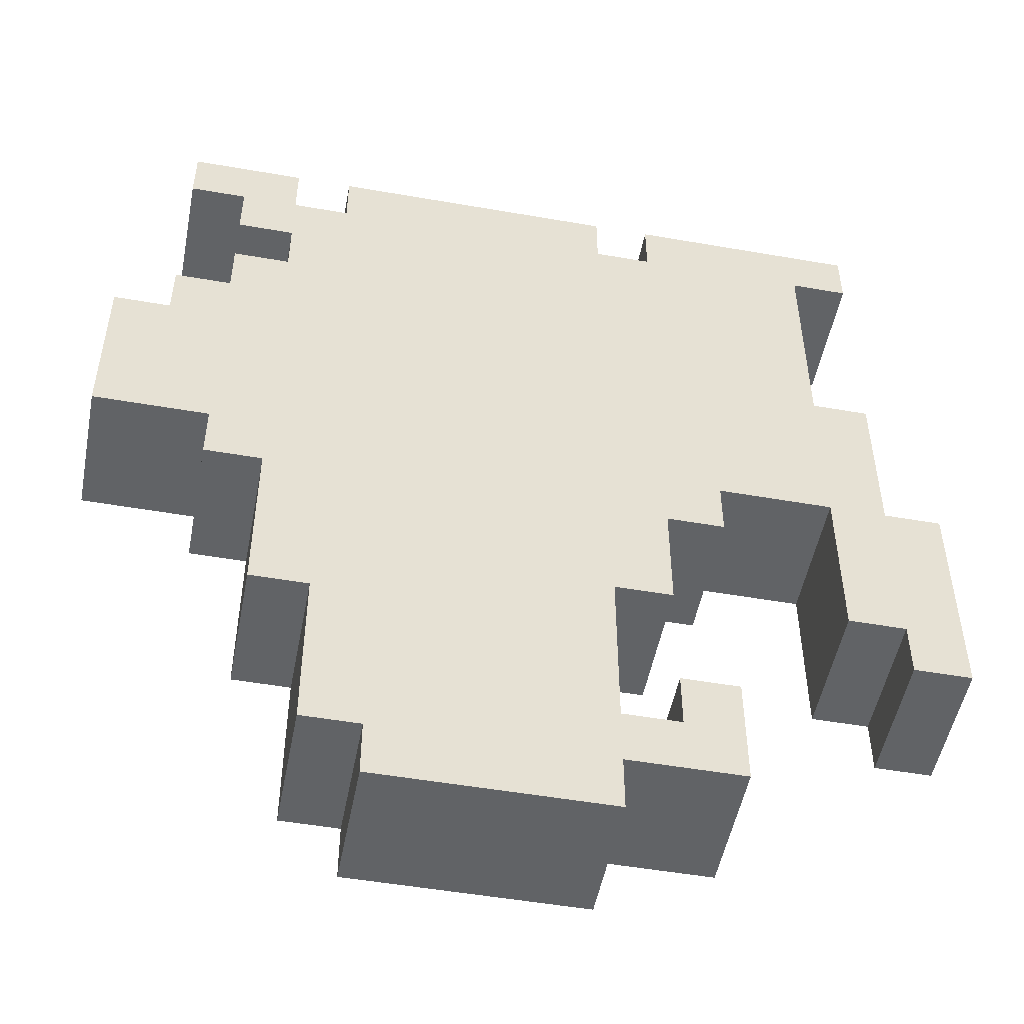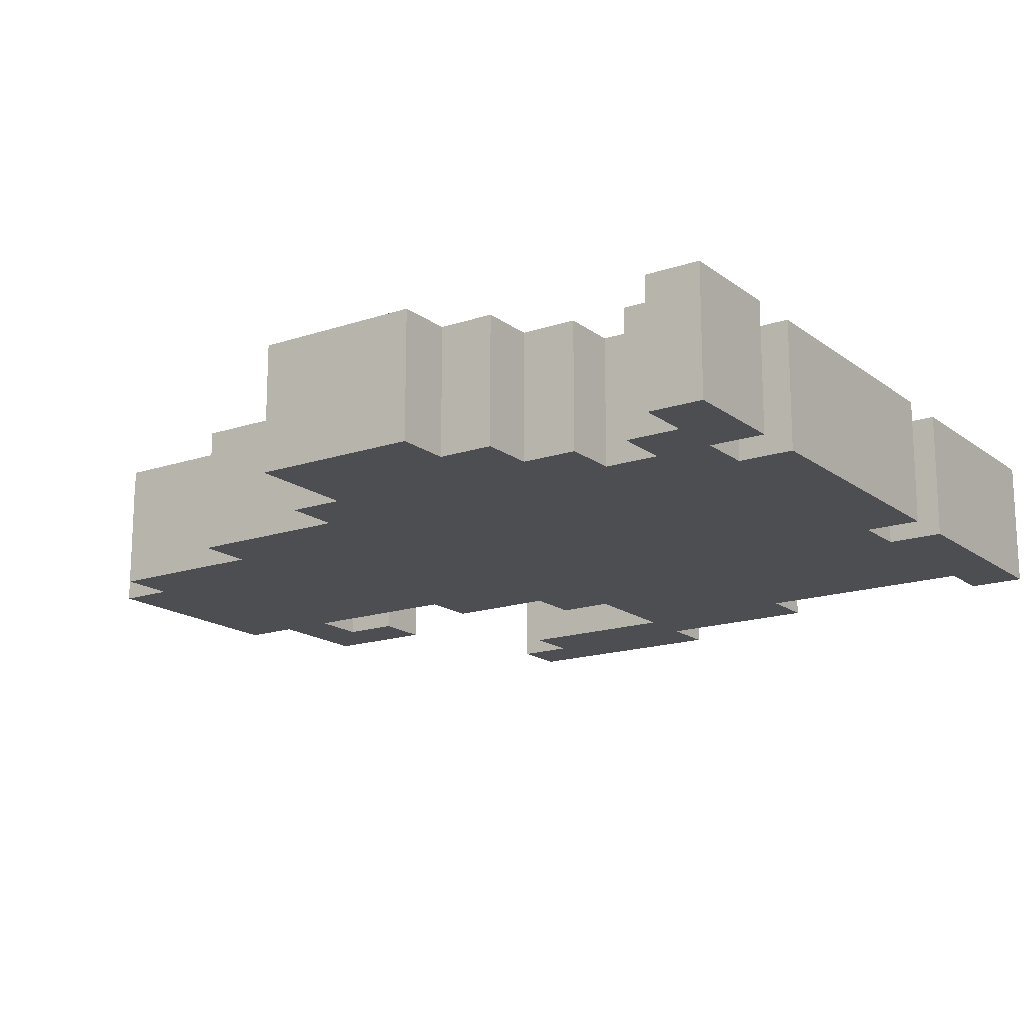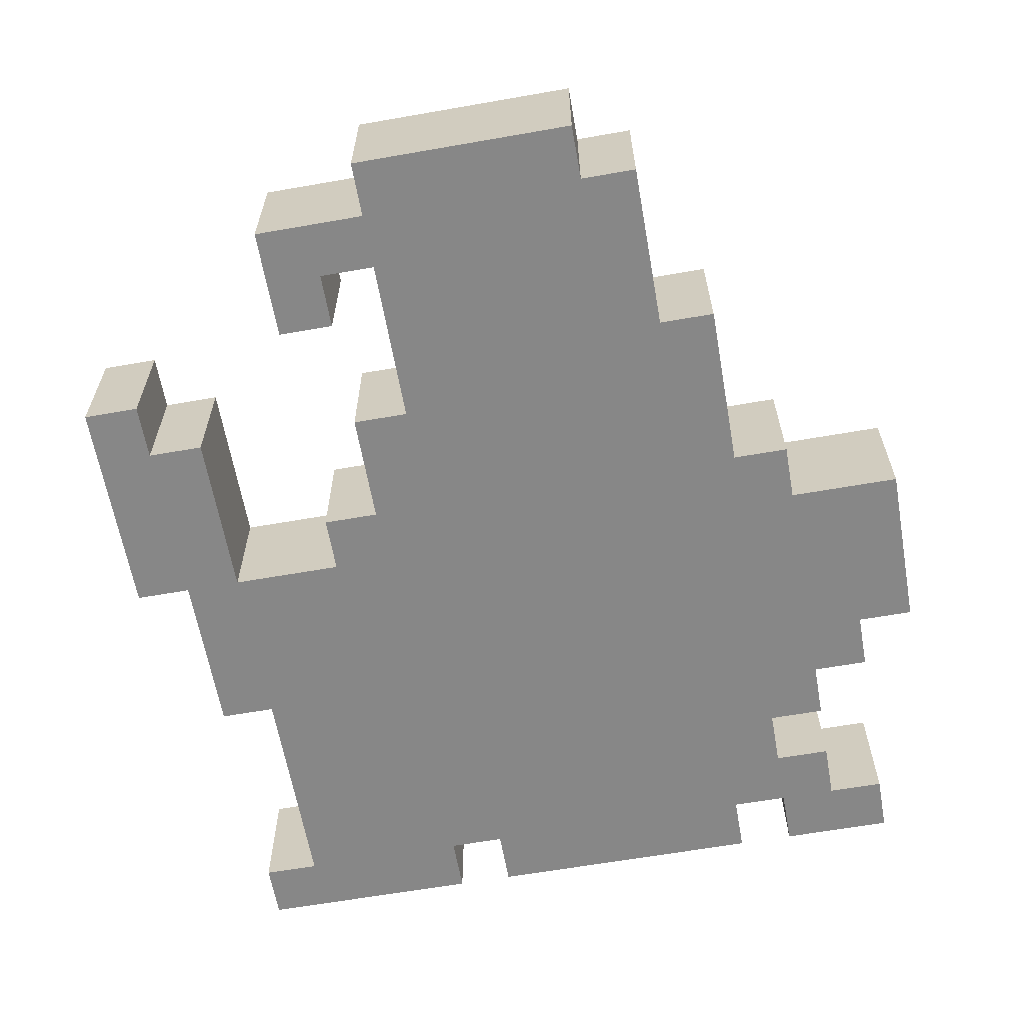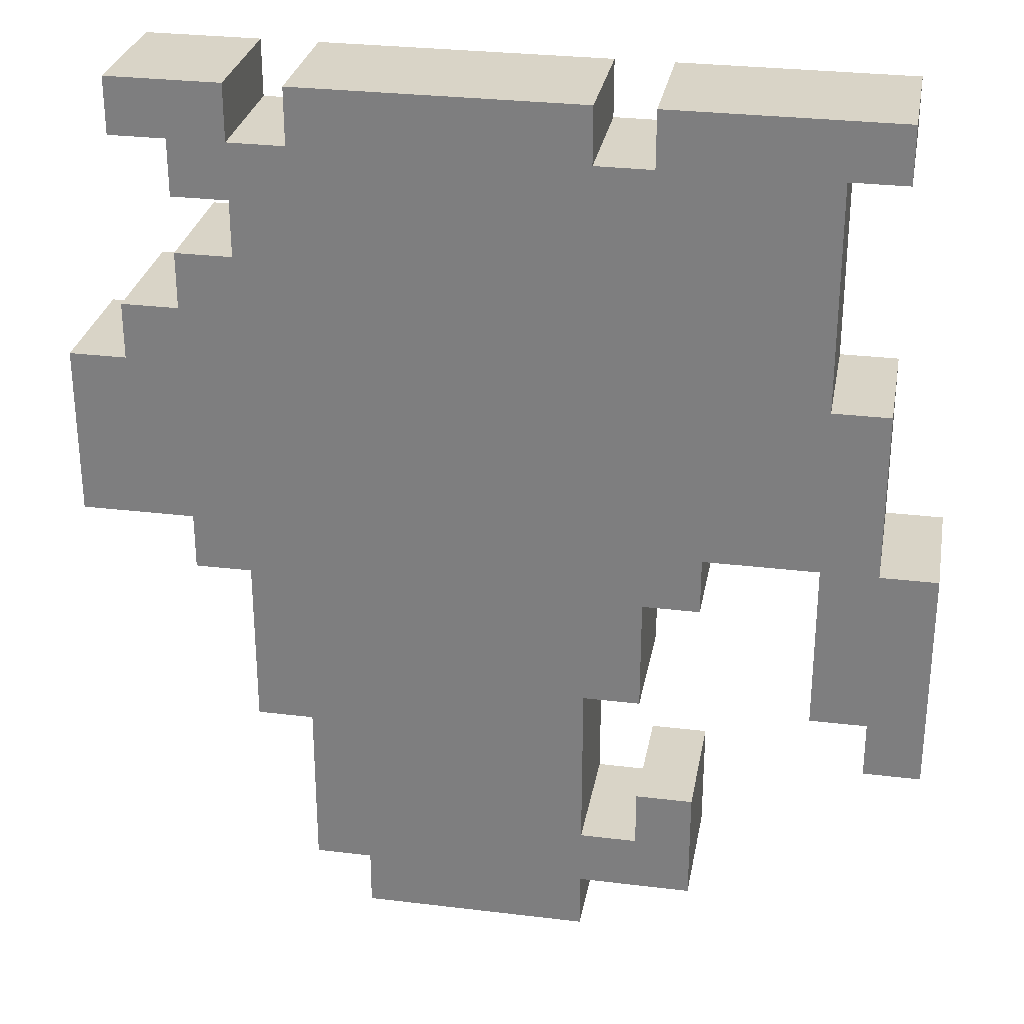
<metadata>
{"format":"obj","ext":"obj","renderer":"f3d","projection":"perspective","resolution":1024,"background":"white","views":[{"elev":-50.8,"azim":-10.8,"up":"+Z"},{"elev":-16.7,"azim":-55.7,"up":"+Y"},{"elev":-62.6,"azim":-169.9,"up":"+Y"},{"elev":28.8,"azim":10.3,"up":"+Z"}]}
</metadata>
<code>
g n018v002_h
v -0.4375 0.1449 0.4375
v -0.375 0.1449 0.4375
v -0.4375 0.1449 0.5
v -0.3125 0.1449 0.5
v -0.3125 0.1449 0.4375
v -0.3125 0.1449 0.375
v -0.375 0.1449 0.375
v -0.25 0.1449 0.4375
v 0.25 0.1449 0.375
v 0.0625 0.1449 0.4375
v -0.25 0.1449 0.5
v 0.0625 0.1449 0.5
v 0.125 0.1449 0.4375
v 0.3125 0.1449 0.4375
v 0.125 0.1449 0.5
v 0.375 0.1449 0.5
v 0.375 0.1449 0.4375
v 0.3125 0.1449 0.375
v -0.125 0.1449 0.3125
v -0.1875 0.1449 0.3125
v -0.3125 0.1449 0.3125
v -0.0625 0.1449 0.25
v -0.125 0.1449 0.25
v 0.25 0.1449 0.1875
v -0.25 0.1449 0.25
v -0.1875 0.1449 0.25
v -0.375 0.1449 0.3125
v -0.375 0.1449 0.25
v -0.375 0.1449 0.0625
v -0.25 0.1449 0.0625
v 4.125e-14 0.1449 0.1875
v -0.0625 0.1449 0.1875
v 0.125 0.1449 0.0625
v 5.375e-14 0.1449 0.0625
v 0.25 0.1449 0.0625
v -0.25 0.1449 0
v -0.1875 0.1449 0
v -0.1875 0.1449 0.0625
v -0.375 0.1449 0
v -0.5 0.1449 0.0625
v -0.5 0.1449 0
v -0.3125 0.1449 -0.0625
v -0.375 0.1449 -0.0625
v -0.25 0.1449 -0.125
v -0.3125 0.1449 -0.25
v -0.25 0.1449 -0.25
v 0.0625 0.1449 -0.1875
v 0.0625 0.1449 -0.125
v 0.125 0.1449 -0.1875
v 0.0625 0.1449 -0.375
v 0.125 0.1449 -0.0625
v 0.0625 0.1449 -0.0625
v -0.25 0.1449 -0.4375
v -0.1875 0.1449 -0.4375
v 0.0625 0.1449 -0.4375
v 0.0625 0.1449 -0.5
v -0.1875 0.1449 -0.5
v 0.1875 0.1449 -0.4375
v 0.125 0.1449 -0.375
v 0.1875 0.1449 -0.3125
v 0.125 0.1449 -0.3125
v 0.1875 0.1449 -0.0625
v 0.1875 0.1449 0
v 0.125 0.1449 0
v 0.3125 0.1449 0
v 0.3125 0.1449 0.0625
v 6e-14 0.1449 0
v -0.0625 0.1449 0.0625
v -0.0625 0.1449 0
v -0.0625 0.1449 -0.0625
v 6.625e-14 0.1449 -0.0625
v 0.25 0.1449 0.1875
v 0.3125 0.1449 0.1875
v 0.3125 0.1449 0.375
v 0.25 0.1449 0.375
v -0.1875 0.1449 0.25
v -0.125 0.1449 0.3125
v -0.1875 0.1449 0.3125
v -0.125 0.1449 0.25
v -0.1875 0.1449 0.0625
v -0.25 0.1449 0.0625
v -0.25 0.1449 0.25
v -0.0625 0.1449 0.1875
v -0.0625 0.1449 0.25
v -0.0625 0.1449 0.0625
v 4.125e-14 0.1449 0.1875
v 5.375e-14 0.1449 0.0625
v -0.125 0.1449 0
v -0.1875 0.1449 0
v -0.0625 0.1449 0
v -0.4375 0.1449 0.1875
v -0.375 0.1449 0.25
v -0.4375 0.1449 0.25
v -0.375 0.1449 0.0625
v -0.5 0.1449 0.0625
v -0.5 0.1449 0.1875
v 0.3125 0.1449 0.0625
v 0.25 0.1449 0.1875
v 0.25 0.1449 0.0625
v 0.3125 0.1449 0.1875
v 0.375 0.1449 0.0625
v 0.375 0.1449 0.1875
v 0.3125 0.1449 0
v 0.375 0.1449 0.0625
v 0.3125 0.1449 0.0625
v 0.375 0.1449 0
v 0.3125 0.1449 -0.1875
v 0.375 0.1449 -0.1875
v 0.4375 0.1449 0
v 0.4375 0.1449 -0.25
v 0.375 0.1449 -0.25
v -0.25 0.1449 0
v -0.1875 0.1449 -0.0625
v -0.1875 0.1449 0
v -0.25 0.1449 -0.125
v -0.125 0.1449 -0.0625
v 0.0625 0.1449 -0.125
v -0.0625 0.1449 -0.0625
v -0.0625 0.1449 0
v -0.125 0.1449 0
v 6.625e-14 0.1449 -0.0625
v 0.0625 0.1449 -0.0625
v 6e-14 0.1449 0
v 0.125 0.1449 0
v 0.125 0.1449 -0.0625
v -0.1875 0.1449 -0.0625
v -0.125 0.1449 -0.0625
v -0.125 0.1449 0
v -0.25 0 -0.4375
v -0.25 0.1449 -0.4375
v -0.25 0.1449 -0.25
v -0.25 0 -0.25
v -0.25 0 -0.4375
v -0.1875 0 -0.4375
v -0.1875 0.1449 -0.4375
v -0.25 0.1449 -0.4375
v -0.1875 0 -0.4375
v -0.1875 0 -0.5
v -0.1875 0.1449 -0.5
v -0.1875 0.1449 -0.4375
v 0.0625 0 -0.5
v 0.0625 0.1449 -0.5
v -0.1875 0.1449 -0.5
v -0.1875 0 -0.5
v 0.0625 0 -0.5
v 0.0625 0 -0.4375
v 0.0625 0.1449 -0.4375
v 0.0625 0.1449 -0.5
v 0.1875 0 -0.4375
v 0.1875 0.1449 -0.4375
v 0.0625 0.1449 -0.4375
v 0.0625 0 -0.4375
v 0.1875 0 -0.3125
v 0.1875 0.1449 -0.3125
v 0.1875 0.1449 -0.4375
v 0.1875 0 -0.4375
v 0.0625 0 -0.4375
v 0.0625 0 -0.5
v -0.1875 0 -0.5
v -0.1875 0 -0.4375
v 0.0625 0 -0.375
v -0.25 0 -0.25
v -0.25 0 -0.4375
v 0.125 0 -0.375
v 0.1875 0 -0.4375
v 0.1875 0 -0.3125
v 0.125 0 -0.3125
v 0.0625 0 -0.1875
v -0.3125 0 -0.0625
v -0.3125 0 -0.25
v 0.125 0 -0.0625
v 0.125 0 -0.1875
v 0.1875 0 0
v 0.1875 0 -0.0625
v -0.375 0 0
v -0.375 0 -0.0625
v 0.25 0 0.0625
v 0.3125 0 0
v 0.3125 0 0.0625
v -0.375 0 0.0625
v -0.5 0 0
v -0.5 0 0.0625
v 0.25 0 0.1875
v -0.375 0 0.25
v -0.3125 0 0.3125
v -0.375 0 0.3125
v 0.25 0 0.375
v -0.3125 0 0.375
v 0.0625 0 0.4375
v -0.25 0 0.4375
v 0.0625 0 0.5
v -0.25 0 0.5
v -0.3125 0 0.4375
v -0.375 0 0.375
v -0.375 0 0.4375
v -0.3125 0 0.5
v -0.4375 0 0.5
v -0.4375 0 0.4375
v 0.125 0 0.4375
v 0.3125 0 0.4375
v 0.3125 0 0.375
v 0.375 0 0.5
v 0.125 0 0.5
v 0.375 0 0.4375
v 0.3125 0 0.0625
v 0.375 0 0.0625
v 0.375 0 0
v 0.3125 0 0
v 0.3125 0 -0.1875
v 0.375 0 -0.1875
v 0.4375 0 0
v 0.4375 0 -0.25
v 0.375 0 -0.25
v -0.4375 0 0.1875
v -0.5 0 0.0625
v -0.5 0 0.1875
v -0.375 0 0.0625
v -0.375 0 0.25
v -0.4375 0 0.25
v 0.3125 0 0.1875
v 0.25 0 0.0625
v 0.25 0 0.1875
v 0.3125 0 0.0625
v 0.375 0 0.1875
v 0.375 0 0.0625
v 0.25 0 0.375
v 0.3125 0 0.375
v 0.3125 0 0.1875
v 0.25 0 0.1875
v -0.4375 0.1449 0.4375
v -0.4375 0.1449 0.5
v -0.4375 0 0.5
v -0.4375 0 0.4375
v -0.3125 0.1449 0.5
v -0.3125 0 0.5
v -0.4375 0 0.5
v -0.4375 0.1449 0.5
v 0.375 0.1449 0.5
v 0.375 0.1449 0.4375
v 0.375 0 0.4375
v 0.375 0 0.5
v 0.375 0.1449 0.4375
v 0.3125 0.1449 0.4375
v 0.3125 0 0.4375
v 0.375 0 0.4375
v 0.3125 0.1449 0.375
v 0.3125 0 0.375
v 0.3125 0 0.4375
v 0.3125 0.1449 0.4375
v 0.3125 0 0.1875
v 0.3125 0 0.375
v 0.3125 0.1449 0.375
v 0.3125 0.1449 0.1875
v 0.375 0.1449 0.1875
v 0.375 0 0.1875
v 0.3125 0 0.1875
v 0.3125 0.1449 0.1875
v 0.375 0 0.0625
v 0.375 0 0.1875
v 0.375 0.1449 0.1875
v 0.375 0.1449 0.0625
v 0.375 0.1449 0
v 0.375 0 0
v 0.375 0 0.0625
v 0.375 0.1449 0.0625
v 0.4375 0.1449 0
v 0.4375 0 0
v 0.375 0 0
v 0.375 0.1449 0
v 0.4375 0 -0.25
v 0.4375 0 0
v 0.4375 0.1449 0
v 0.4375 0.1449 -0.25
v -0.375 0 0.4375
v -0.375 0.1449 0.4375
v -0.4375 0.1449 0.4375
v -0.4375 0 0.4375
v -0.5 0 0.1875
v -0.5 0.1449 0.1875
v -0.4375 0.1449 0.1875
v -0.4375 0 0.1875
v -0.5 0.1449 0.0625
v -0.5 0.1449 0.1875
v -0.5 0 0.1875
v -0.5 0 0.0625
v -0.5 0 0
v -0.5 0.1449 0
v -0.5 0.1449 0.0625
v -0.5 0 0.0625
v -0.375 0.1449 0
v -0.5 0.1449 0
v -0.5 0 0
v -0.375 0 0
v -0.375 0 -0.0625
v -0.375 0.1449 -0.0625
v -0.375 0.1449 0
v -0.375 0 0
v -0.3125 0 -0.0625
v -0.3125 0.1449 -0.0625
v -0.375 0.1449 -0.0625
v -0.375 0 -0.0625
v -0.3125 0.1449 -0.25
v -0.3125 0.1449 -0.0625
v -0.3125 0 -0.0625
v -0.3125 0 -0.25
v -0.25 0 -0.25
v -0.25 0.1449 -0.25
v -0.3125 0.1449 -0.25
v -0.3125 0 -0.25
v 0.375 0 0.5
v 0.125 0 0.5
v 0.125 0.1449 0.5
v 0.375 0.1449 0.5
v 0.125 0 0.5
v 0.125 0 0.4375
v 0.125 0.1449 0.4375
v 0.125 0.1449 0.5
v 0.125 0.1449 0.4375
v 0.125 0 0.4375
v 0.0625 0 0.4375
v 0.0625 0.1449 0.4375
v 0.0625 0 0.5
v 0.0625 0.1449 0.5
v 0.0625 0.1449 0.4375
v 0.0625 0 0.4375
v 0.0625 0.1449 0.5
v 0.0625 0 0.5
v -0.25 0 0.5
v -0.25 0.1449 0.5
v -0.25 0 0.5
v -0.25 0 0.4375
v -0.25 0.1449 0.4375
v -0.25 0.1449 0.5
v -0.25 0.1449 0.4375
v -0.25 0 0.4375
v -0.3125 0 0.4375
v -0.3125 0.1449 0.4375
v -0.3125 0 0.5
v -0.3125 0.1449 0.5
v -0.3125 0.1449 0.4375
v -0.3125 0 0.4375
v -0.4375 0 0.25
v -0.4375 0.1449 0.25
v -0.375 0.1449 0.25
v -0.375 0 0.25
v -0.4375 0.1449 0.25
v -0.4375 0 0.25
v -0.4375 0 0.1875
v -0.4375 0.1449 0.1875
v -0.375 0 0.3125
v -0.375 0 0.25
v -0.375 0.1449 0.25
v -0.375 0.1449 0.3125
v -0.375 0 0.4375
v -0.375 0 0.375
v -0.375 0.1449 0.375
v -0.375 0.1449 0.4375
v -0.375 0.1449 0.3125
v -0.3125 0.1449 0.3125
v -0.3125 0 0.3125
v -0.375 0 0.3125
v -0.3125 0 0.3125
v -0.3125 0.1449 0.3125
v -0.3125 0.1449 0.375
v -0.3125 0 0.375
v -0.375 0.1449 0.375
v -0.375 0 0.375
v -0.3125 0 0.375
v -0.3125 0.1449 0.375
v 0.4375 0 -0.25
v 0.4375 0.1449 -0.25
v 0.375 0.1449 -0.25
v 0.375 0 -0.25
v 0.375 0 -0.25
v 0.375 0.1449 -0.25
v 0.375 0.1449 -0.1875
v 0.375 0 -0.1875
v 0.3125 0.1449 -0.1875
v 0.3125 0 -0.1875
v 0.375 0 -0.1875
v 0.375 0.1449 -0.1875
v 0.3125 0.1449 -0.1875
v 0.3125 0.1449 0
v 0.3125 0 0
v 0.3125 0 -0.1875
v 0.3125 0.1449 0
v 0.1875 0.1449 0
v 0.1875 0 0
v 0.3125 0 0
v 0.1875 0 0
v 0.1875 0.1449 0
v 0.1875 0.1449 -0.0625
v 0.1875 0 -0.0625
v 0.125 0 -0.1875
v 0.125 0 -0.0625
v 0.125 0.1449 -0.0625
v 0.125 0.1449 -0.1875
v 0.125 0.1449 -0.0625
v 0.125 0 -0.0625
v 0.1875 0 -0.0625
v 0.1875 0.1449 -0.0625
v 0.1875 0 -0.3125
v 0.125 0 -0.3125
v 0.125 0.1449 -0.3125
v 0.1875 0.1449 -0.3125
v 0.125 0.1449 -0.3125
v 0.125 0 -0.3125
v 0.125 0 -0.375
v 0.125 0.1449 -0.375
v 0.0625 0 -0.375
v 0.0625 0.1449 -0.375
v 0.125 0.1449 -0.375
v 0.125 0 -0.375
v 0.0625 0 -0.375
v 0.0625 0 -0.1875
v 0.0625 0.1449 -0.1875
v 0.0625 0.1449 -0.375
v 0.125 0 -0.1875
v 0.125 0.1449 -0.1875
v 0.0625 0.1449 -0.1875
v 0.0625 0 -0.1875
g n018v002_h_0
f 3 2 1
f 4 2 3
f 4 5 2
f 2 5 6
f 7 2 6
f 6 5 8
f 6 8 9
f 8 10 9
f 8 11 10
f 11 12 10
f 13 9 10
f 13 14 9
f 13 15 14
f 15 16 14
f 16 17 14
f 14 18 9
f 9 19 6
f 19 20 6
f 21 6 20
f 19 9 22
f 19 22 23
f 22 9 24
f 21 20 25
f 20 26 25
f 27 21 25
f 28 27 25
f 25 29 28
f 25 30 29
f 22 24 31
f 22 31 32
f 24 33 31
f 31 33 34
f 24 35 33
f 29 30 36
f 36 30 37
f 30 38 37
f 39 29 36
f 40 29 39
f 41 40 39
f 36 42 39
f 39 42 43
f 36 44 42
f 42 44 45
f 44 46 45
f 46 44 47
f 48 47 44
f 48 49 47
f 50 46 47
f 51 49 48
f 51 48 52
f 46 50 53
f 50 54 53
f 55 54 50
f 54 55 56
f 57 54 56
f 55 50 58
f 50 59 58
f 58 59 60
f 59 61 60
f 63 62 51
f 64 63 51
f 64 33 63
f 33 35 63
f 63 35 65
f 35 66 65
f 34 33 64
f 67 34 64
f 68 34 67
f 69 68 67
f 69 67 70
f 67 71 70
f 74 73 72
f 75 74 72
f 78 77 76
f 77 79 76
f 79 80 76
f 76 80 81
f 82 76 81
f 83 80 79
f 84 83 79
f 83 85 80
f 83 86 85
f 86 87 85
f 85 88 80
f 80 88 89
f 85 90 88
f 93 92 91
f 92 94 91
f 94 95 91
f 95 96 91
f 99 98 97
f 98 100 97
f 97 100 101
f 100 102 101
f 105 104 103
f 104 106 103
f 107 103 106
f 108 107 106
f 108 106 109
f 110 108 109
f 110 111 108
f 114 113 112
f 113 115 112
f 115 113 116
f 115 116 117
f 116 118 117
f 119 118 116
f 120 119 116
f 121 117 118
f 122 117 121
f 123 122 121
f 124 122 123
f 124 125 122
f 128 127 126
f 37 128 126
f 131 130 129
f 132 131 129
f 135 134 133
f 136 135 133
f 139 138 137
f 140 139 137
f 143 142 141
f 144 143 141
f 147 146 145
f 148 147 145
f 151 150 149
f 152 151 149
f 155 154 153
f 156 155 153
f 159 158 157
f 160 159 157
f 157 161 160
f 160 161 162
f 162 163 160
f 161 157 164
f 157 165 164
f 165 166 164
f 166 167 164
f 168 162 161
f 168 169 162
f 162 169 170
f 169 168 171
f 171 168 172
f 171 173 169
f 173 171 174
f 169 173 175
f 175 176 169
f 173 177 175
f 173 178 177
f 178 179 177
f 175 177 180
f 181 175 180
f 182 181 180
f 180 177 183
f 180 183 184
f 184 183 185
f 184 185 186
f 185 183 187
f 185 187 188
f 188 187 189
f 189 190 188
f 190 189 191
f 192 190 191
f 188 190 193
f 194 188 193
f 195 194 193
f 193 196 195
f 195 196 197
f 197 198 195
f 187 199 189
f 187 200 199
f 201 200 187
f 199 200 202
f 203 199 202
f 204 202 200
f 207 206 205
f 208 207 205
f 207 208 209
f 210 207 209
f 211 207 210
f 212 211 210
f 212 210 213
f 216 215 214
f 215 217 214
f 217 218 214
f 218 219 214
f 222 221 220
f 221 223 220
f 220 223 224
f 223 225 224
f 228 227 226
f 229 228 226
f 232 231 230
f 233 232 230
f 236 235 234
f 237 236 234
f 240 239 238
f 241 240 238
f 244 243 242
f 245 244 242
f 248 247 246
f 249 248 246
f 252 251 250
f 253 252 250
f 256 255 254
f 257 256 254
f 260 259 258
f 261 260 258
f 264 263 262
f 265 264 262
f 268 267 266
f 269 268 266
f 272 271 270
f 273 272 270
f 276 275 274
f 277 276 274
f 280 279 278
f 281 280 278
f 284 283 282
f 285 284 282
f 288 287 286
f 289 288 286
f 292 291 290
f 293 292 290
f 296 295 294
f 297 296 294
f 300 299 298
f 301 300 298
f 304 303 302
f 305 304 302
f 308 307 306
f 309 308 306
f 312 311 310
f 313 312 310
f 316 315 314
f 317 316 314
f 320 319 318
f 321 320 318
f 324 323 322
f 325 324 322
f 328 327 326
f 329 328 326
f 332 331 330
f 333 332 330
f 336 335 334
f 337 336 334
f 340 339 338
f 341 340 338
f 344 343 342
f 345 344 342
f 348 347 346
f 349 348 346
f 352 351 350
f 353 352 350
f 356 355 354
f 357 356 354
f 360 359 358
f 361 360 358
f 364 363 362
f 365 364 362
f 368 367 366
f 369 368 366
f 372 371 370
f 373 372 370
f 376 375 374
f 377 376 374
f 380 379 378
f 381 380 378
f 384 383 382
f 385 384 382
f 388 387 386
f 389 388 386
f 392 391 390
f 393 392 390
f 396 395 394
f 397 396 394
f 400 399 398
f 401 400 398
f 404 403 402
f 405 404 402
f 408 407 406
f 409 408 406
f 412 411 410
f 413 412 410
f 416 415 414
f 417 416 414
f 420 419 418
f 421 420 418

</code>
